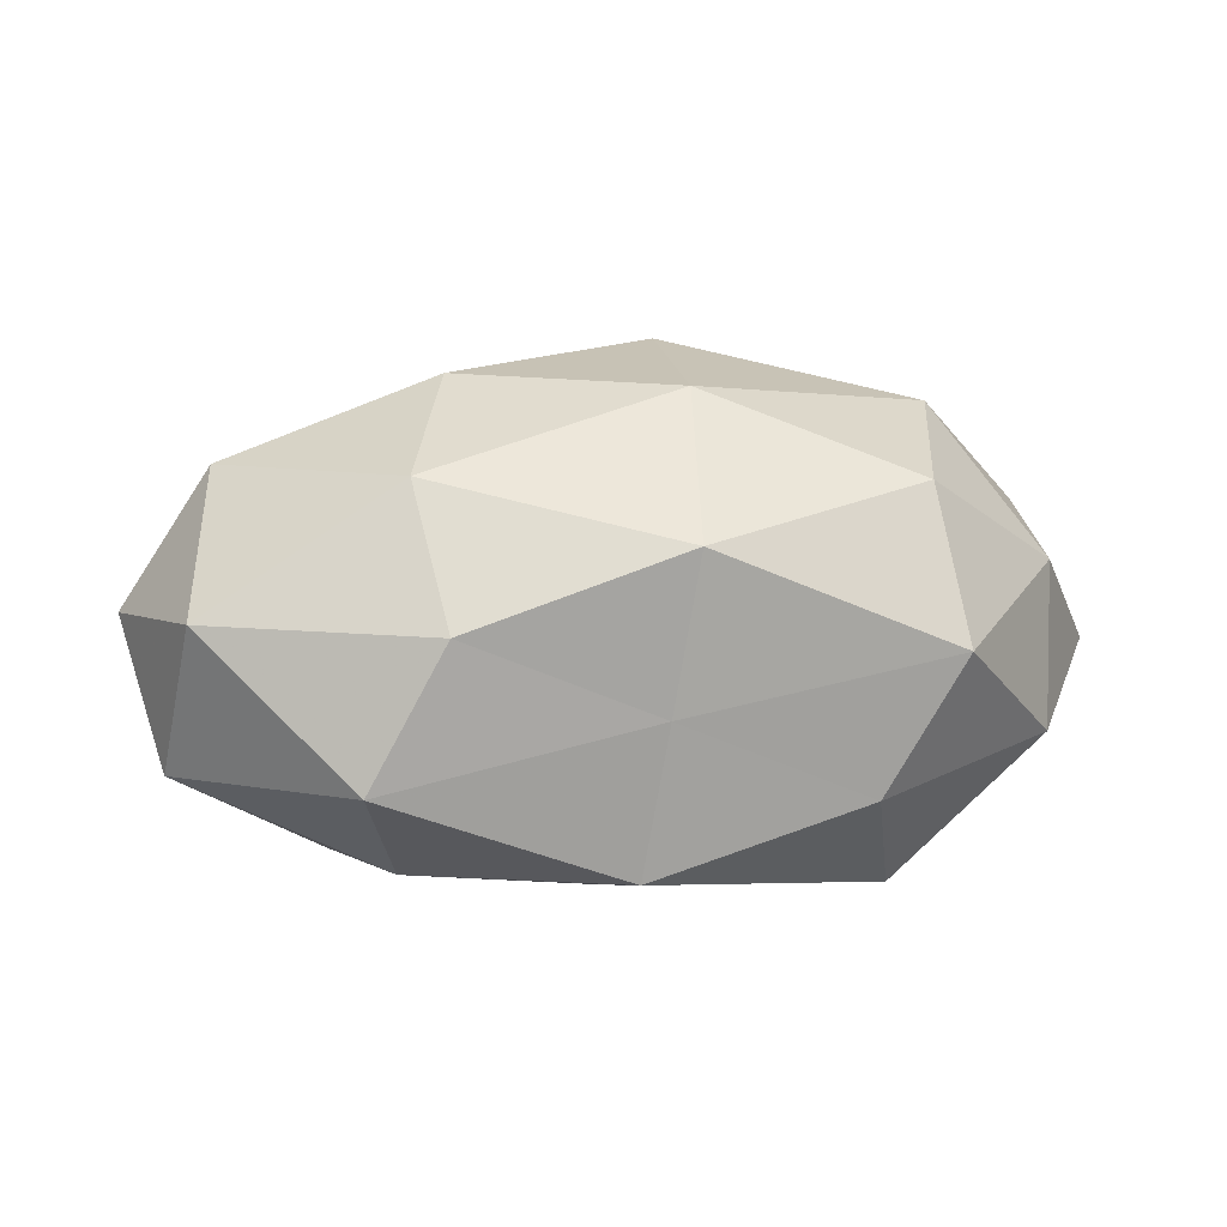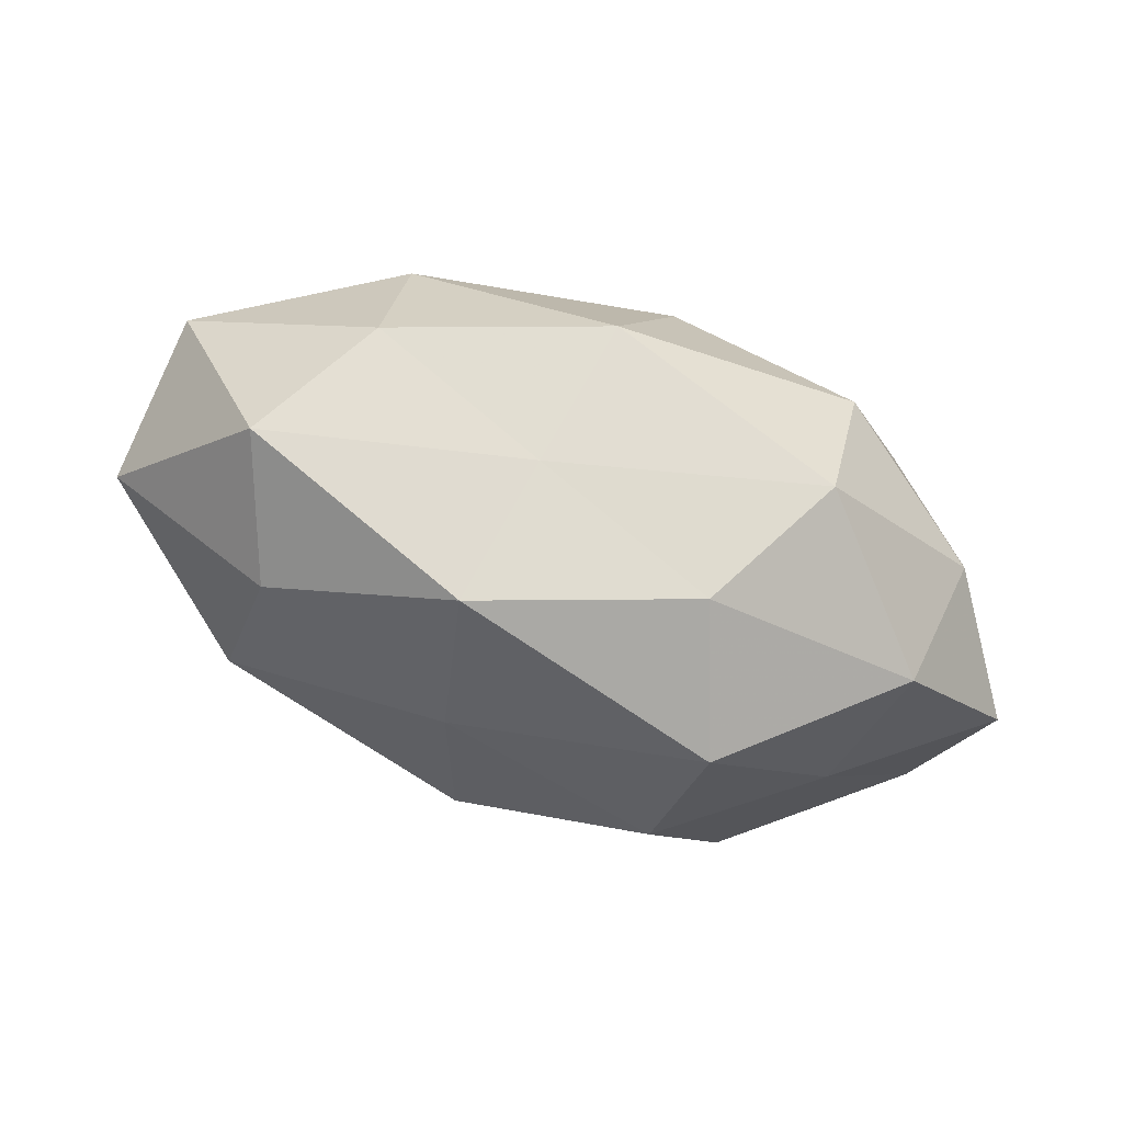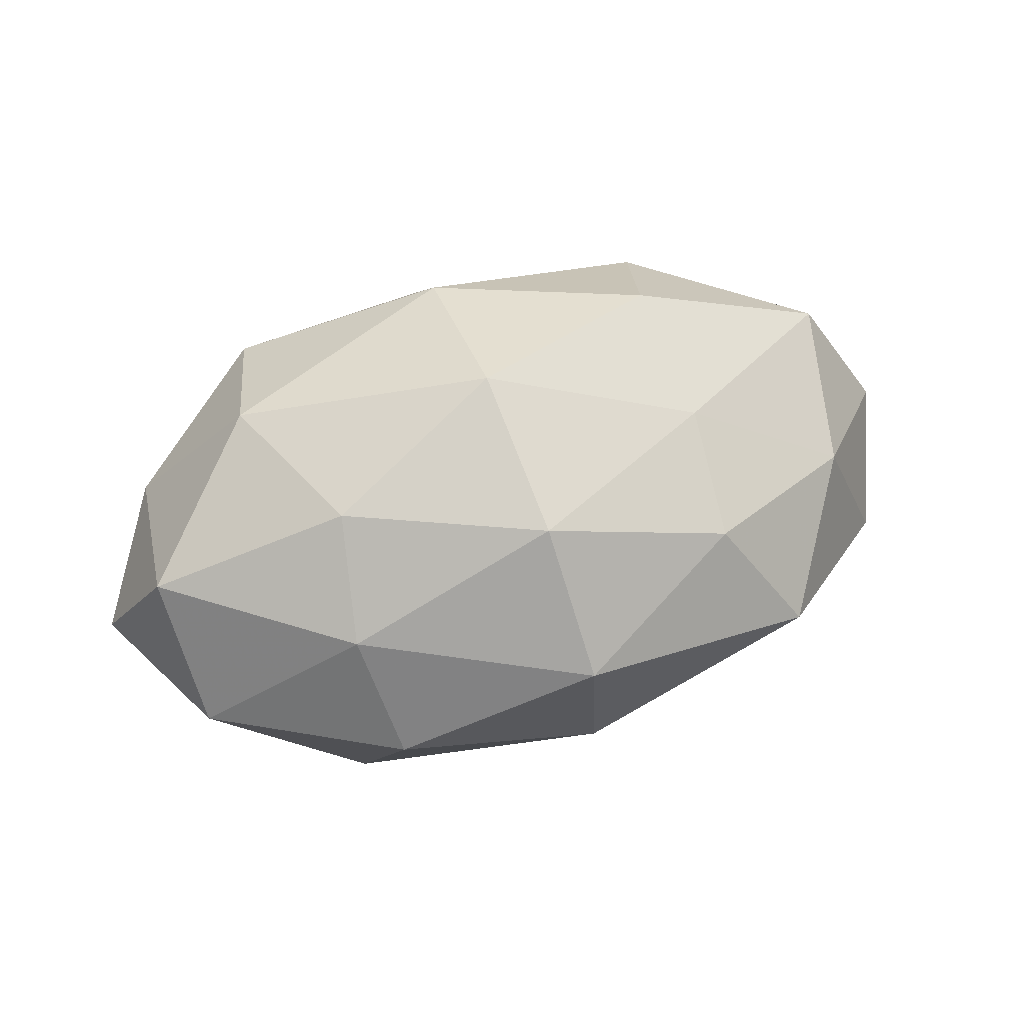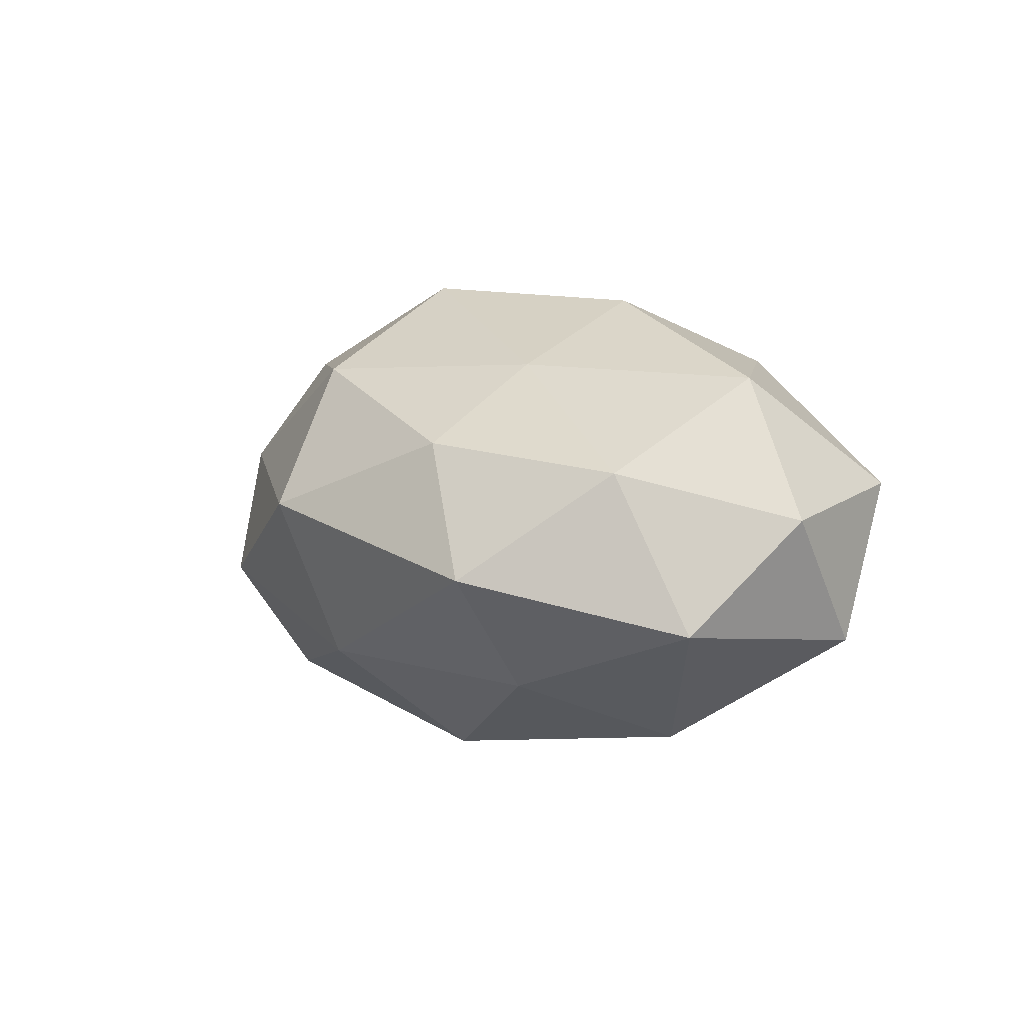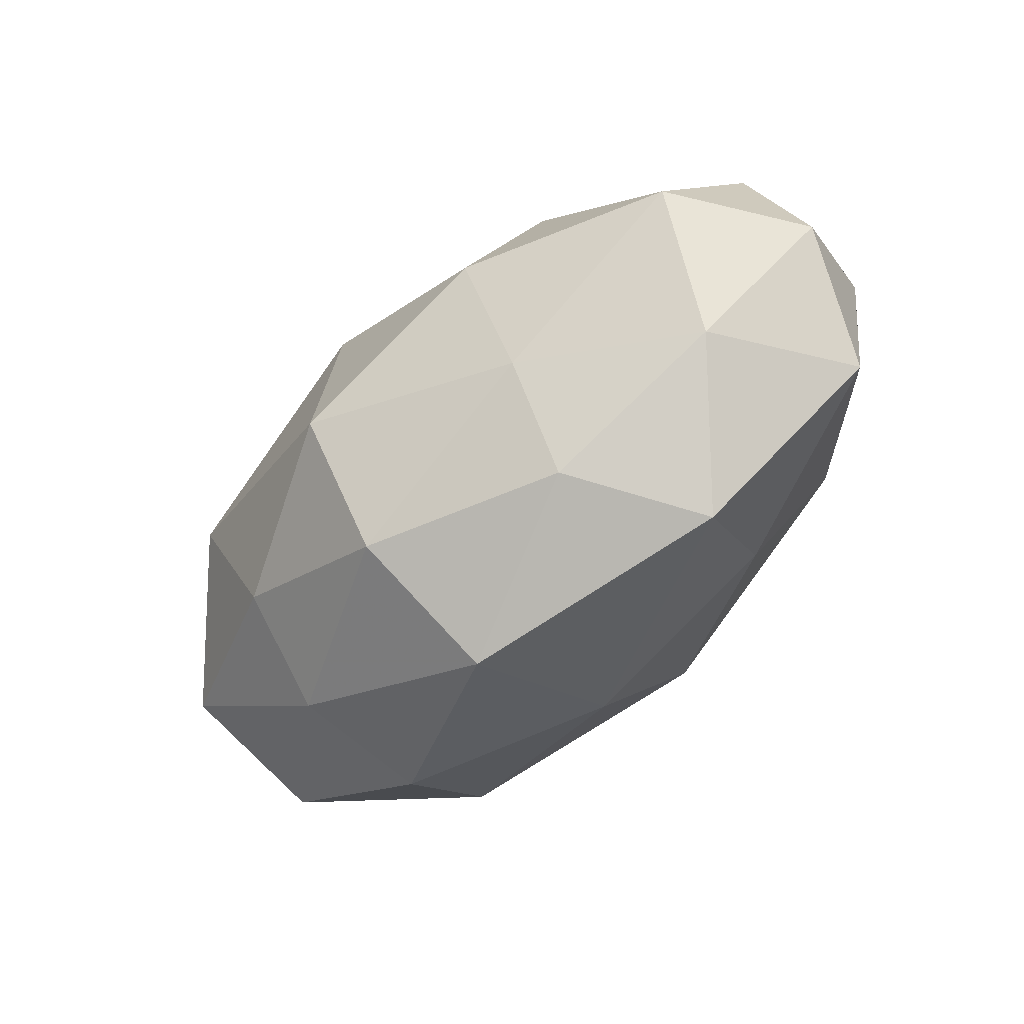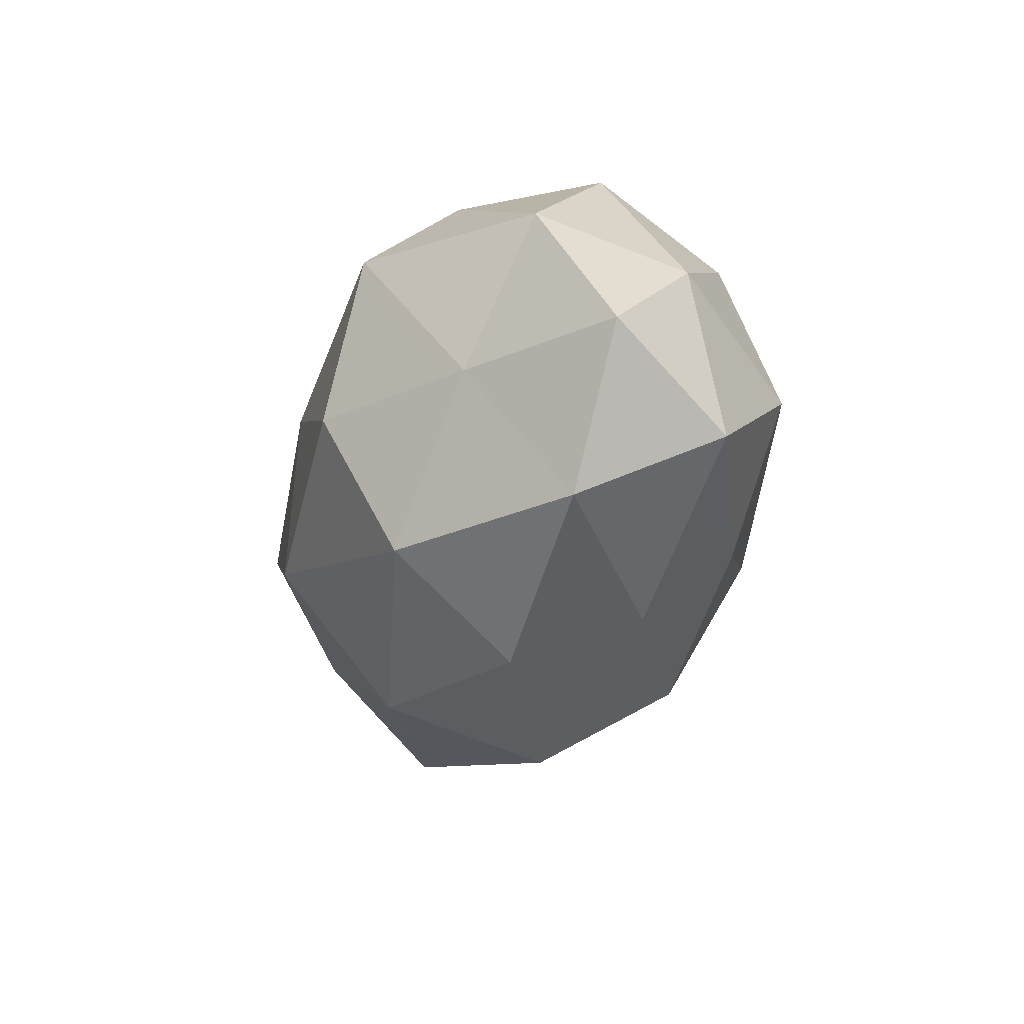
<metadata>
{"format":"obj","ext":"obj","renderer":"f3d","projection":"perspective","resolution":1024,"background":"white","views":[{"elev":13.7,"azim":167.1,"up":"+Z"},{"elev":64.8,"azim":-161.1,"up":"+Y"},{"elev":42.4,"azim":-22.2,"up":"+Z"},{"elev":5.7,"azim":54.0,"up":"+Z"},{"elev":-58.3,"azim":44.2,"up":"+Y"},{"elev":-18.6,"azim":-107.0,"up":"+Y"}]}
</metadata>
<code>
v -0.00161 0.02585 0.01319
v 0.04364 0.007925 -0.009553
v -0.02545 -0.02144 0.00677
v 0.02094 -0.01699 -0.01501
v 0.02187 0.01545 0.01835
v -0.002846 -0.0318 0.003086
v -0.03964 0.01067 0.006956
v 0.03436 -0.0151 0.008031
v 0.003395 0.007219 -0.02341
v -0.0248 0.01863 0.01669
v -0.02588 0.02696 0.002837
v 0.01577 -0.02416 0.01038
v -0.004779 -0.02359 0.01753
v 0.0245 -0.02731 -0.002782
v 0.04231 -0.012 -0.007631
v -0.02377 -0.01331 0.01748
v 0.002684 -0.01131 -0.02473
v -0.03795 0.01581 -0.008423
v 0.0236 0.01394 -0.01845
v -0.04289 -0.007675 0.009131
v 0.02009 0.02501 0.006144
v 0.04681 -0.001545 0.003558
v -0.004215 0.01111 0.02473
v -0.02238 -0.02607 -0.006288
v -0.02239 0.01562 -0.02222
v -0.04069 -0.01435 -0.005663
v 0.01701 -0.01299 0.01834
v 0.04144 0.015 0.006064
v 0.03792 -0.0005324 0.01724
v -0.01812 -0.0007831 -0.02517
v -0.005476 -0.008331 0.02653
v 0.003284 0.0237 -0.01766
v 0.02815 -0.002167 -0.021
v -0.0298 0.00201 0.02115
v -0.01825 0.02536 -0.0109
v 0.0008701 0.02498 -0.002373
v 0.01645 0.0006134 0.02507
v 0.02769 0.02455 -0.007727
v -0.02401 -0.01602 -0.01876
v 7.411e-05 -0.02616 -0.01319
v -0.04725 0.001347 -0.003402
v -0.03288 0.000291 -0.01424
f 11 10 1
f 7 10 11
f 3 6 13
f 13 6 12
f 14 12 6
f 8 12 14
f 15 14 4
f 8 14 15
f 16 3 13
f 7 11 18
f 20 3 16
f 5 21 1
f 22 15 2
f 22 8 15
f 5 1 23
f 23 1 10
f 3 24 6
f 26 3 20
f 26 24 3
f 8 27 12
f 12 27 13
f 28 21 5
f 22 2 28
f 22 29 8
f 29 27 8
f 28 5 29
f 22 28 29
f 9 17 30
f 30 25 9
f 13 31 16
f 27 31 13
f 9 32 19
f 25 32 9
f 15 33 2
f 15 4 33
f 33 4 17
f 33 17 9
f 2 33 19
f 19 33 9
f 7 34 10
f 20 34 7
f 20 16 34
f 10 34 23
f 34 16 31
f 34 31 23
f 18 11 35
f 18 35 25
f 25 35 32
f 11 1 36
f 36 1 21
f 35 11 36
f 36 32 35
f 37 5 23
f 29 5 37
f 29 37 27
f 23 31 37
f 27 37 31
f 2 19 38
f 2 38 28
f 28 38 21
f 38 19 32
f 21 38 36
f 38 32 36
f 26 39 24
f 39 30 17
f 4 14 40
f 14 6 40
f 40 17 4
f 40 6 24
f 39 17 40
f 24 39 40
f 41 7 18
f 41 20 7
f 41 26 20
f 18 25 42
f 42 25 30
f 42 39 26
f 42 30 39
f 41 18 42
f 41 42 26

</code>
